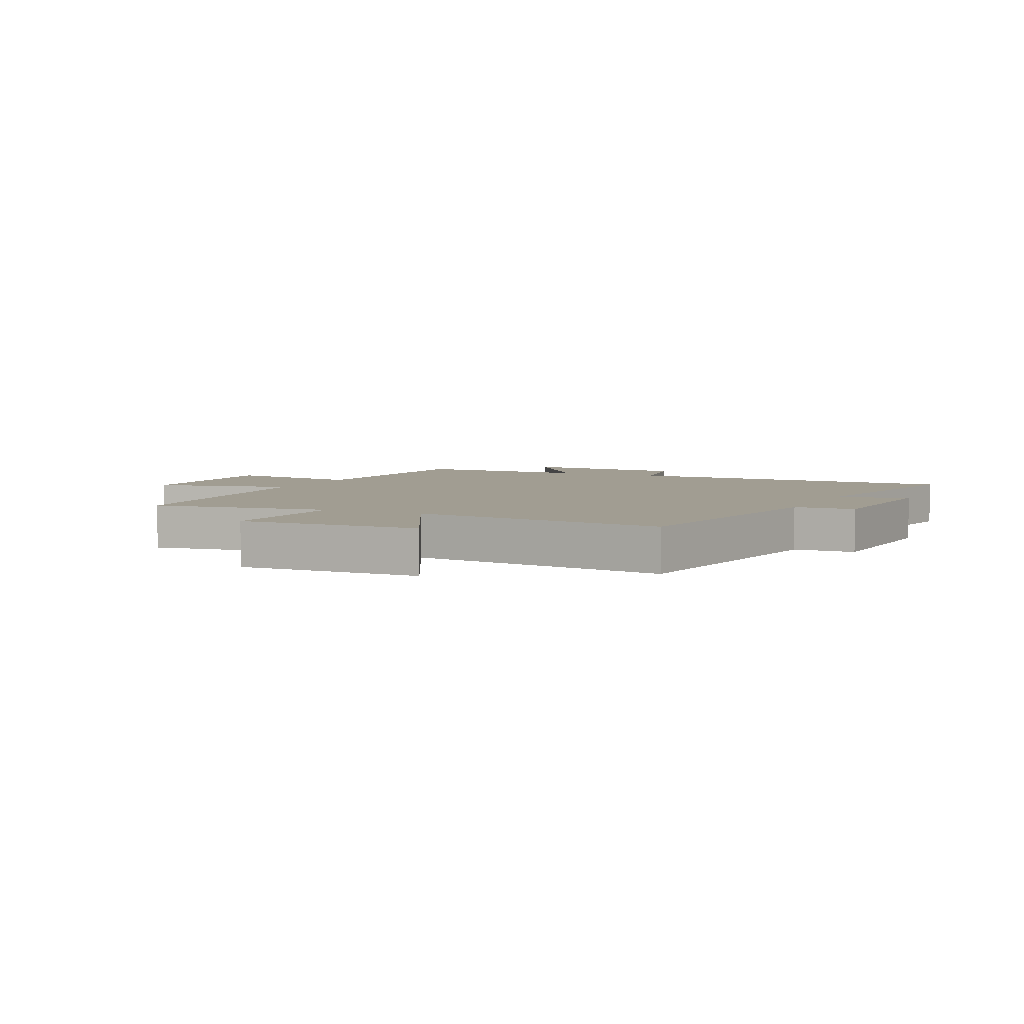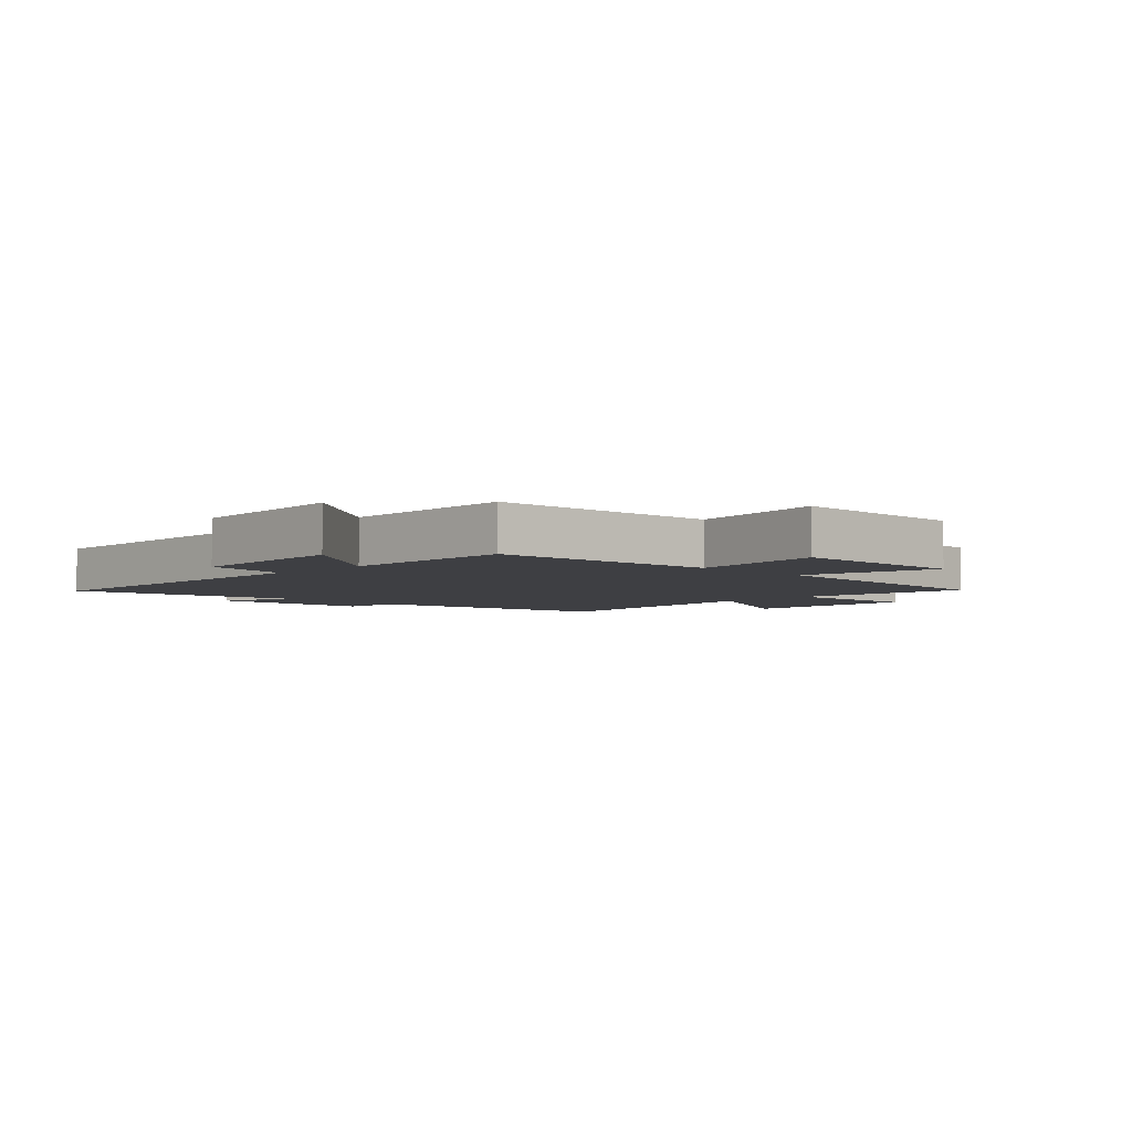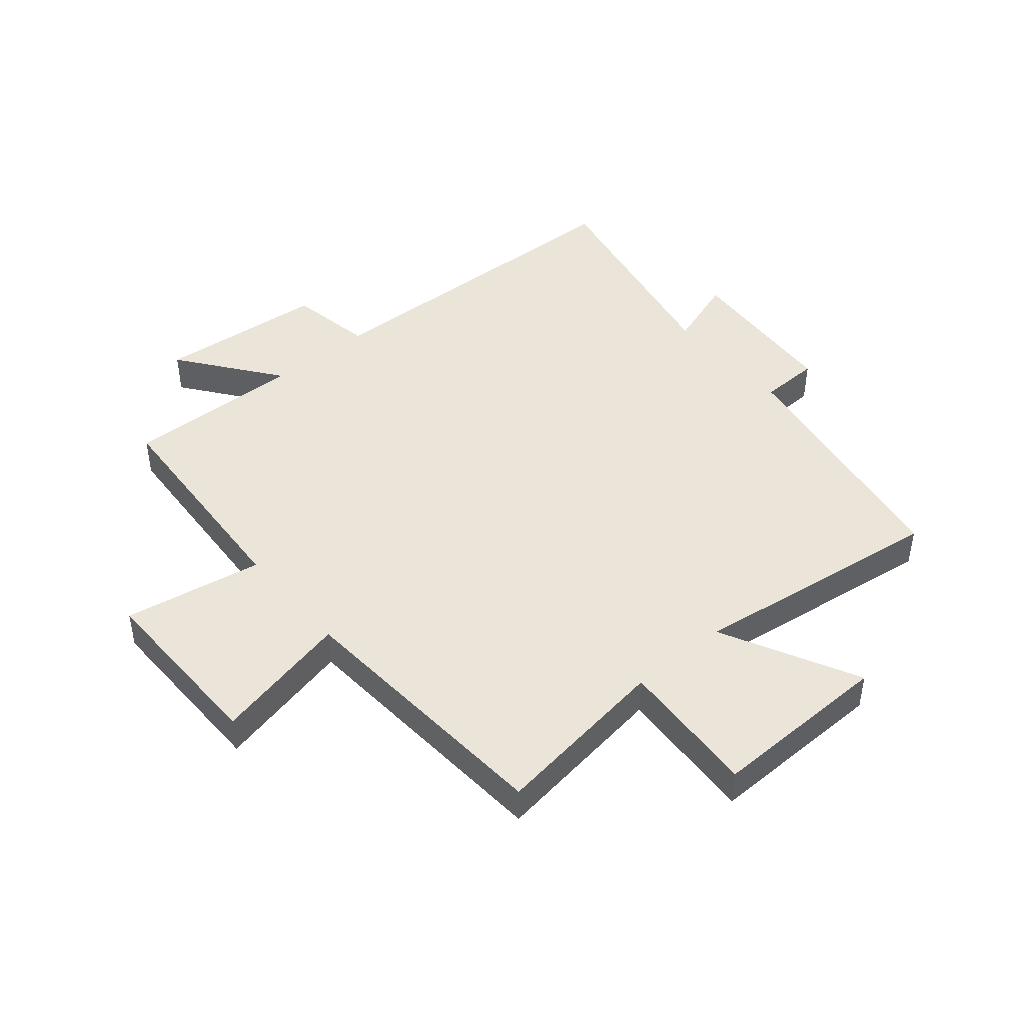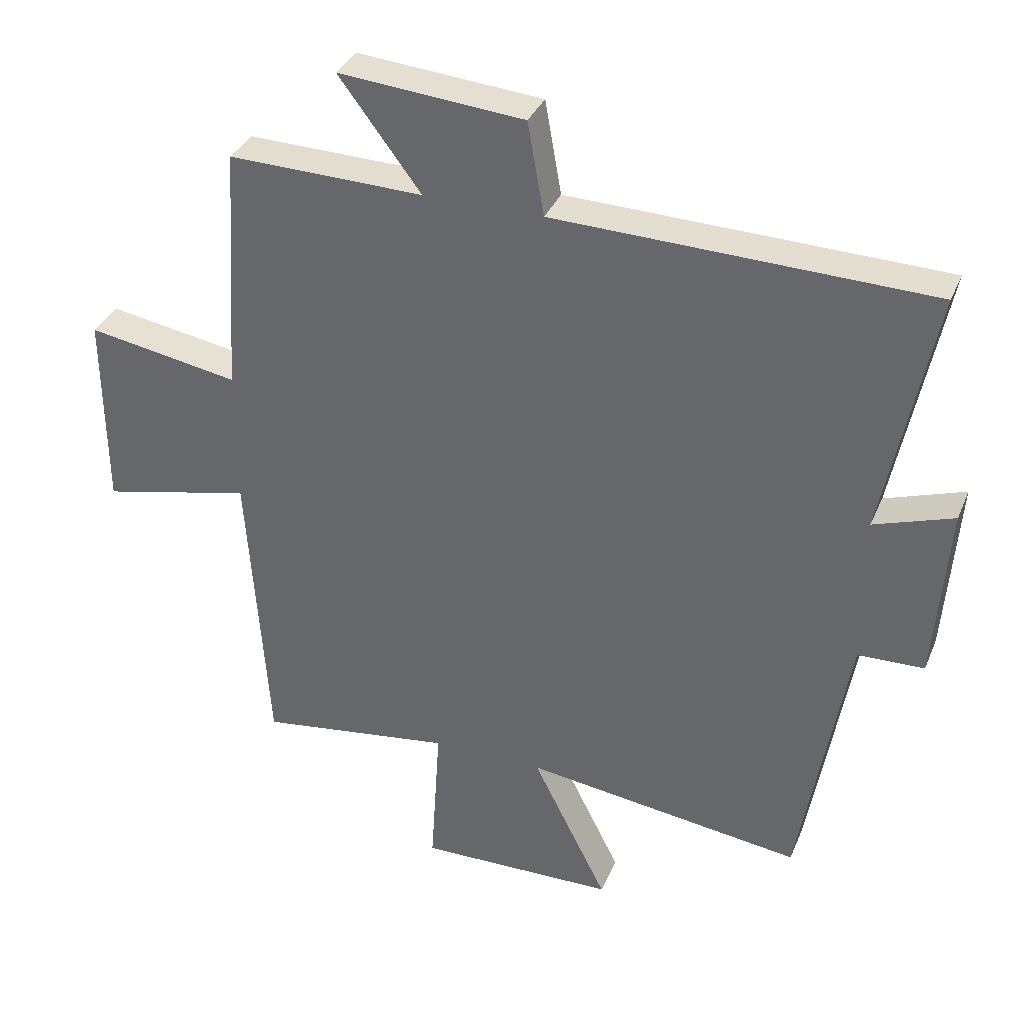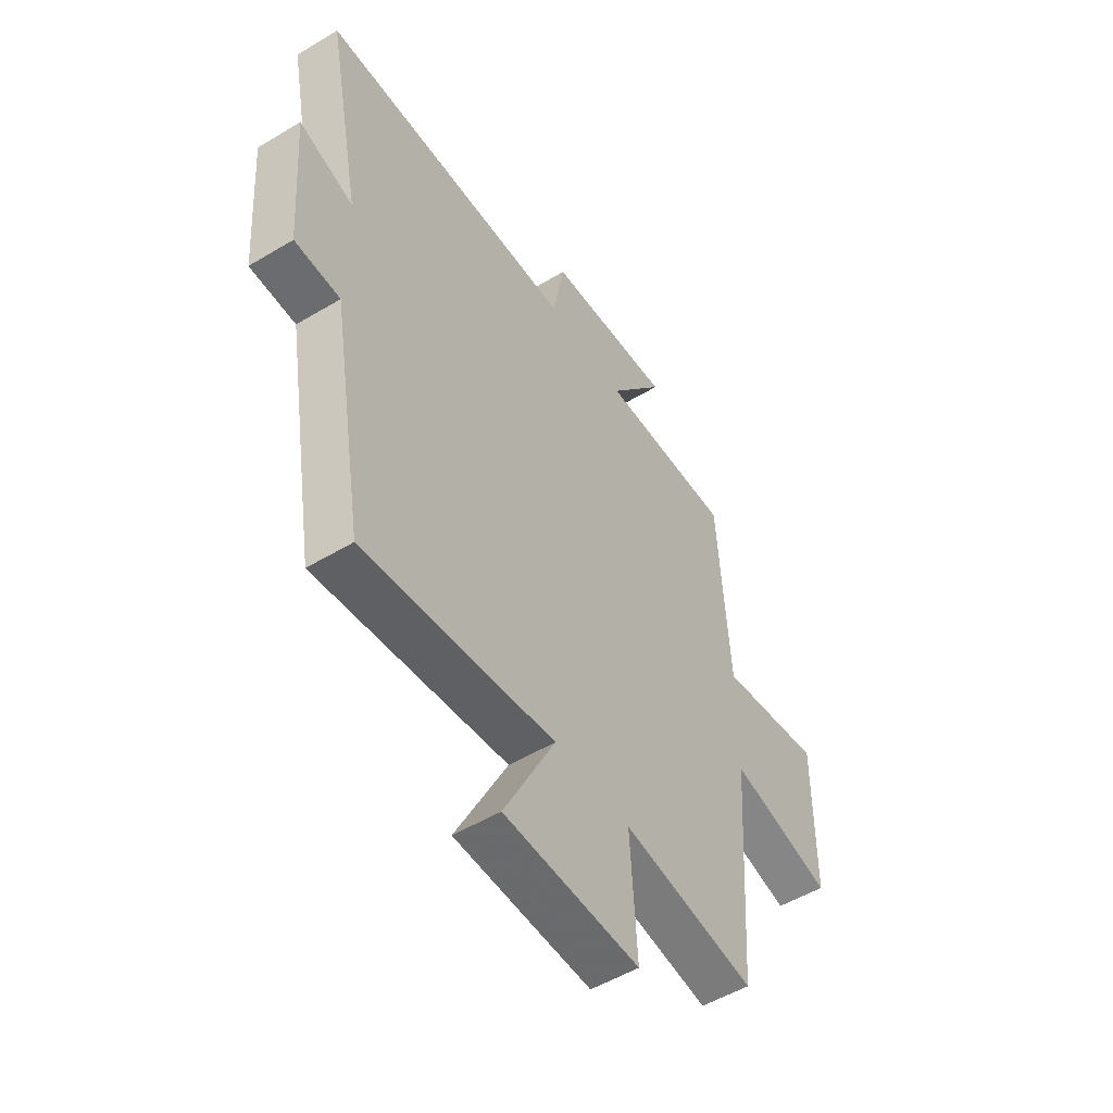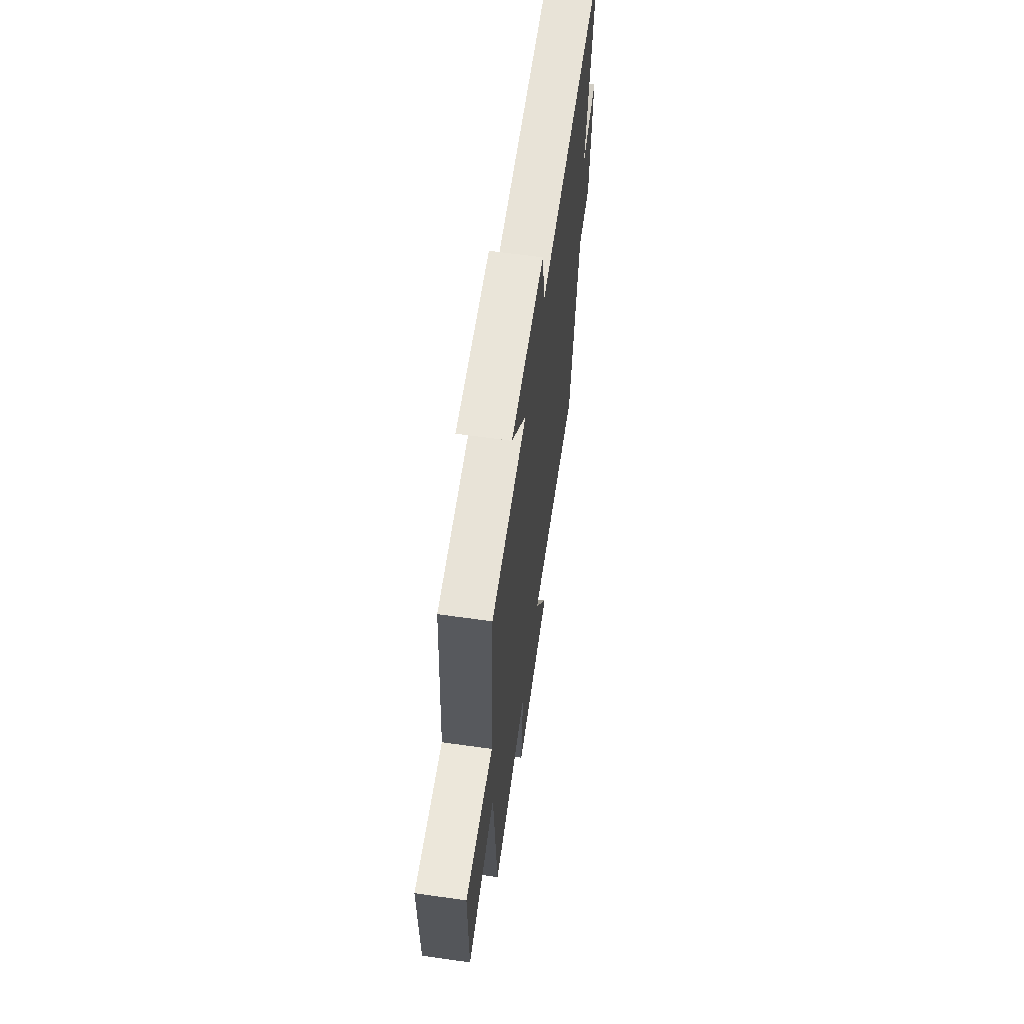
<metadata>
{"format":"obj","ext":"obj","renderer":"f3d","projection":"perspective","resolution":1024,"background":"white","views":[{"elev":4.8,"azim":-155.2,"up":"+Y"},{"elev":-4.3,"azim":45.4,"up":"+Y"},{"elev":44.9,"azim":139.9,"up":"+Y"},{"elev":34.8,"azim":-159.3,"up":"+Z"},{"elev":-52.3,"azim":-57.1,"up":"+Z"},{"elev":63.7,"azim":98.1,"up":"+Z"}]}
</metadata>
<code>
v -0.427 0.07 -0.556
v -0.5 0.07 -0.131
v -0.601 0.07 -0.128
v -0.621 0.07 0.144
v -0.5 0.07 0.103
v -0.576 0.07 0.484
v -0.005 0.07 0.5
v 0.02 0.07 0.642
v 0.302 0.07 0.666
v 0.177 0.07 0.5
v 0.475 0.07 0.507
v 0.5 0.07 0.125
v 0.732 0.07 0.165
v 0.73 0.07 -0.137
v 0.5 0.07 -0.085
v 0.469 0.07 -0.542
v 0.171 0.07 -0.5
v 0.186 0.07 -0.735
v -0.116 0.07 -0.729
v -0.001 0.07 -0.5
v -0.427 0 -0.556
v -0.5 0 -0.131
v -0.601 0 -0.128
v -0.621 0 0.144
v -0.5 0 0.103
v -0.576 0 0.484
v -0.005 0 0.5
v 0.02 0 0.642
v 0.302 0 0.666
v 0.177 0 0.5
v 0.475 0 0.507
v 0.5 0 0.125
v 0.732 0 0.165
v 0.73 0 -0.137
v 0.5 0 -0.085
v 0.469 0 -0.542
v 0.171 0 -0.5
v 0.186 0 -0.735
v -0.116 0 -0.729
v -0.001 0 -0.5
f 17 18 19 20
f 15 16 17
f 15 17 20
f 12 13 14 15
f 20 1 2
f 15 20 2
f 12 15 2
f 11 12 2
f 10 11 2
f 7 8 9 10
f 5 6 7 10
f 2 3 4 5
f 2 5 10
f 40 39 38 37
f 37 36 35
f 40 37 35
f 35 34 33 32
f 22 21 40
f 22 40 35
f 22 35 32
f 22 32 31
f 22 31 30
f 30 29 28 27
f 30 27 26 25
f 25 24 23 22
f 30 25 22
f 1 21 22 2
f 2 22 23 3
f 3 23 24 4
f 4 24 25 5
f 5 25 26 6
f 6 26 27 7
f 7 27 28 8
f 8 28 29 9
f 9 29 30 10
f 10 30 31 11
f 11 31 32 12
f 12 32 33 13
f 13 33 34 14
f 14 34 35 15
f 15 35 36 16
f 16 36 37 17
f 17 37 38 18
f 18 38 39 19
f 19 39 40 20
f 20 40 21 1

</code>
